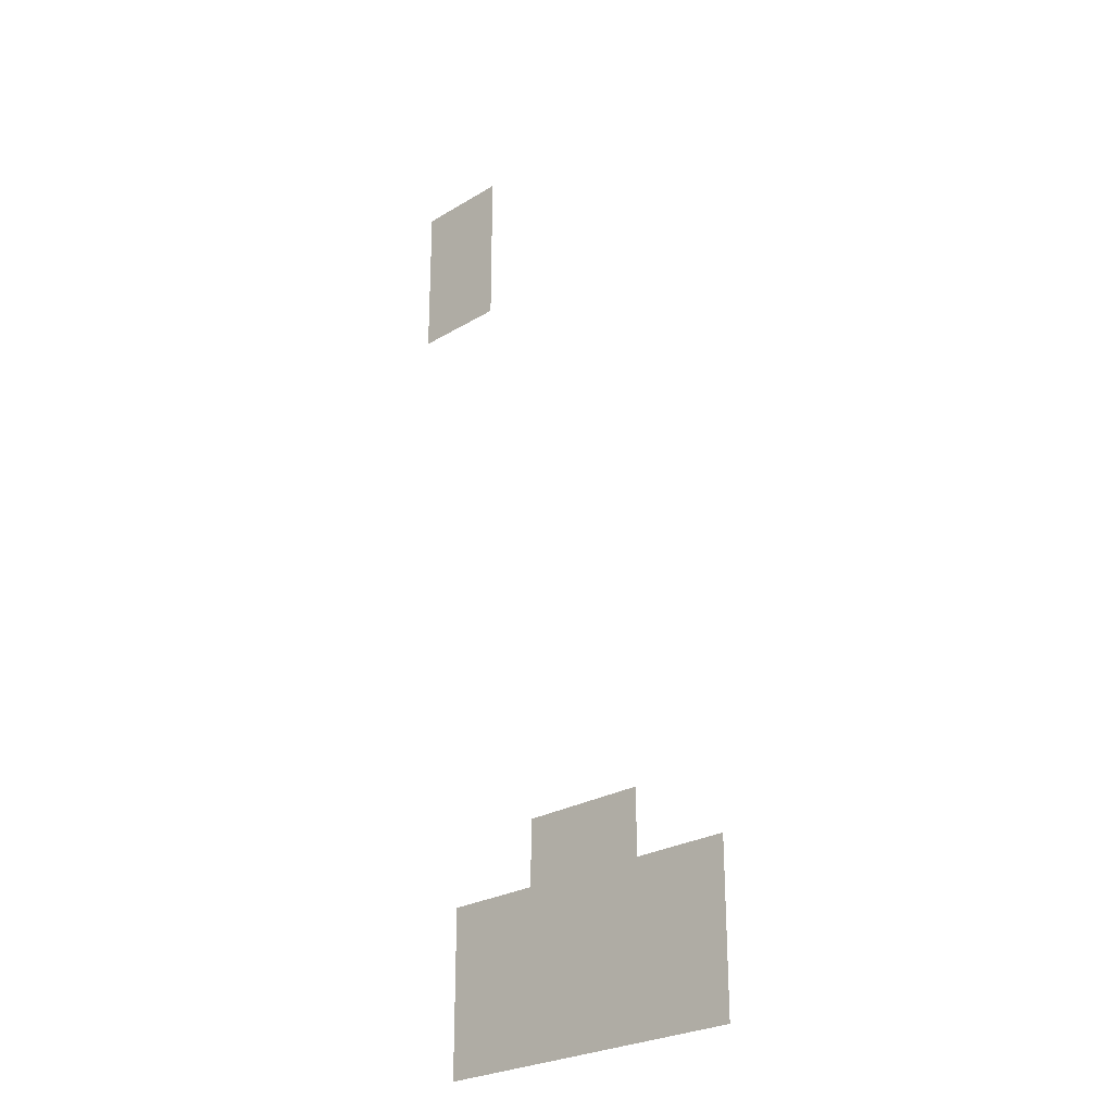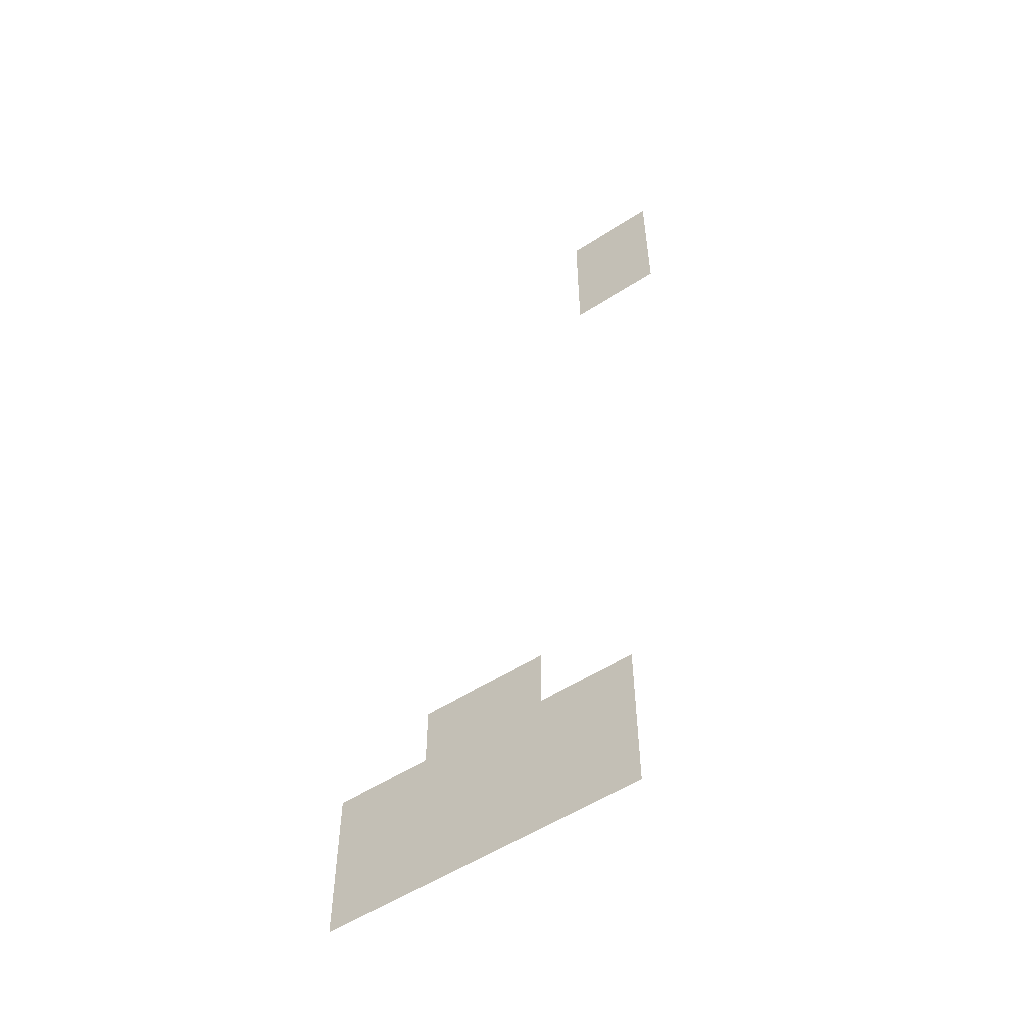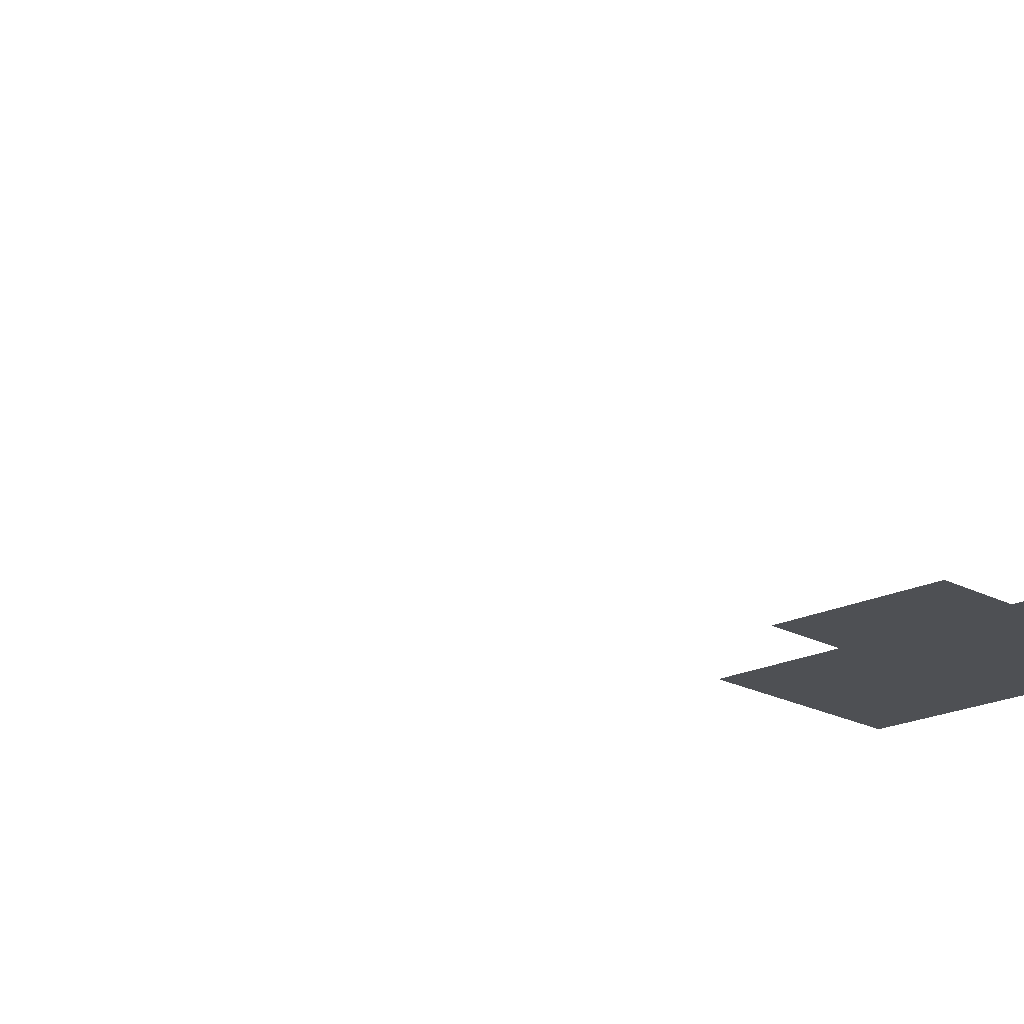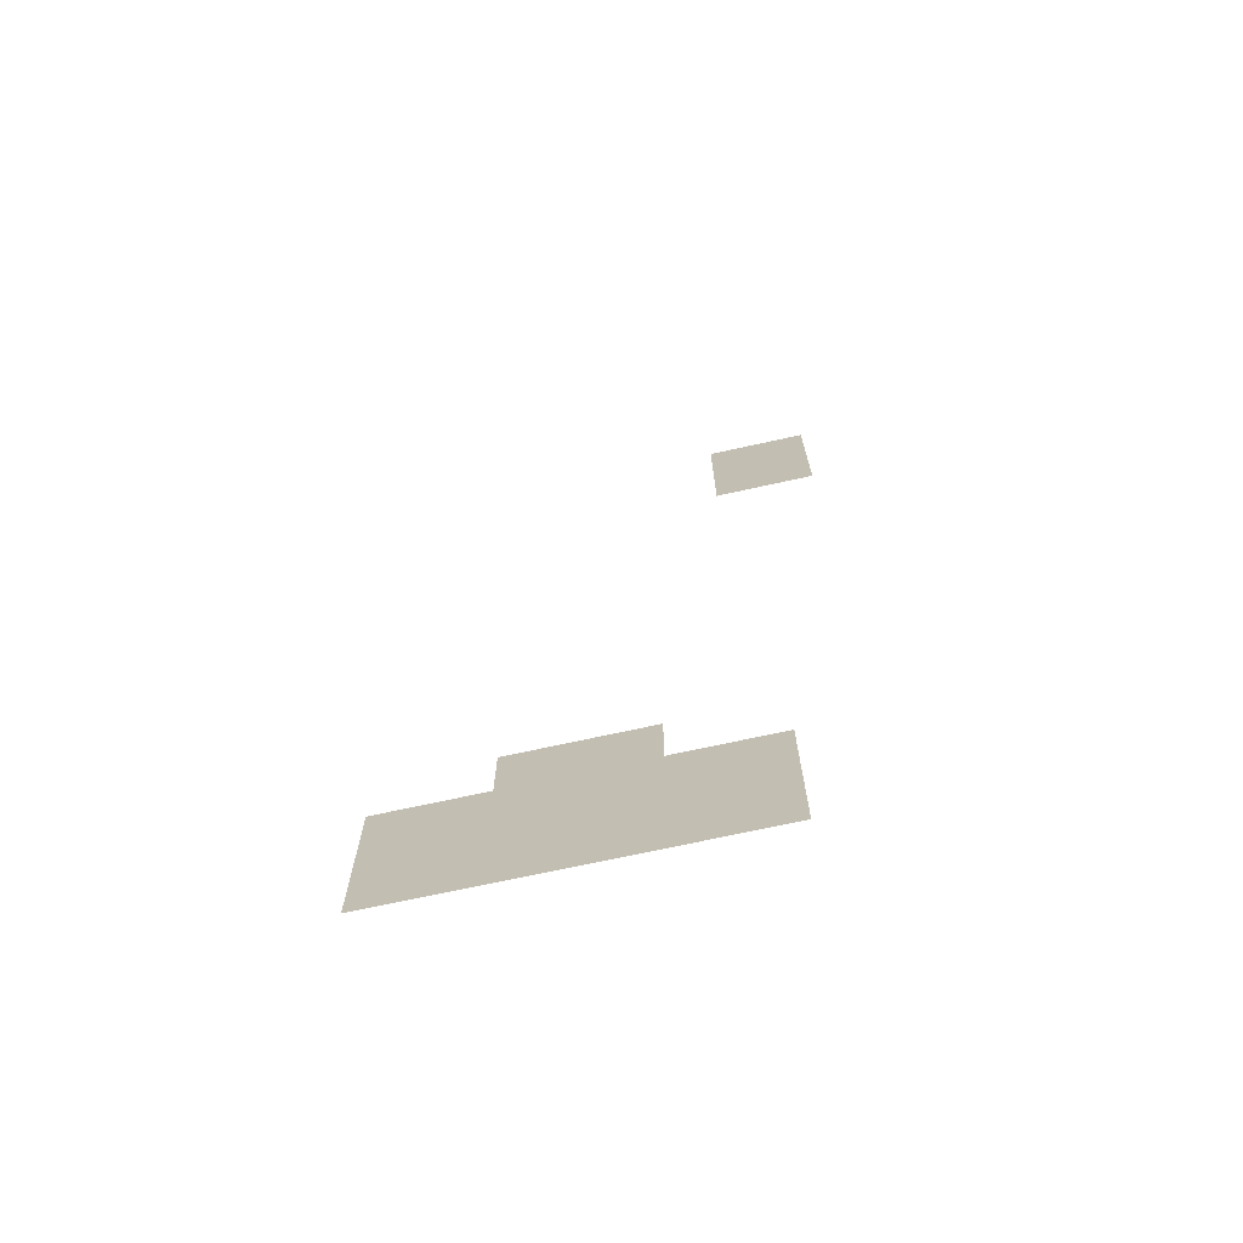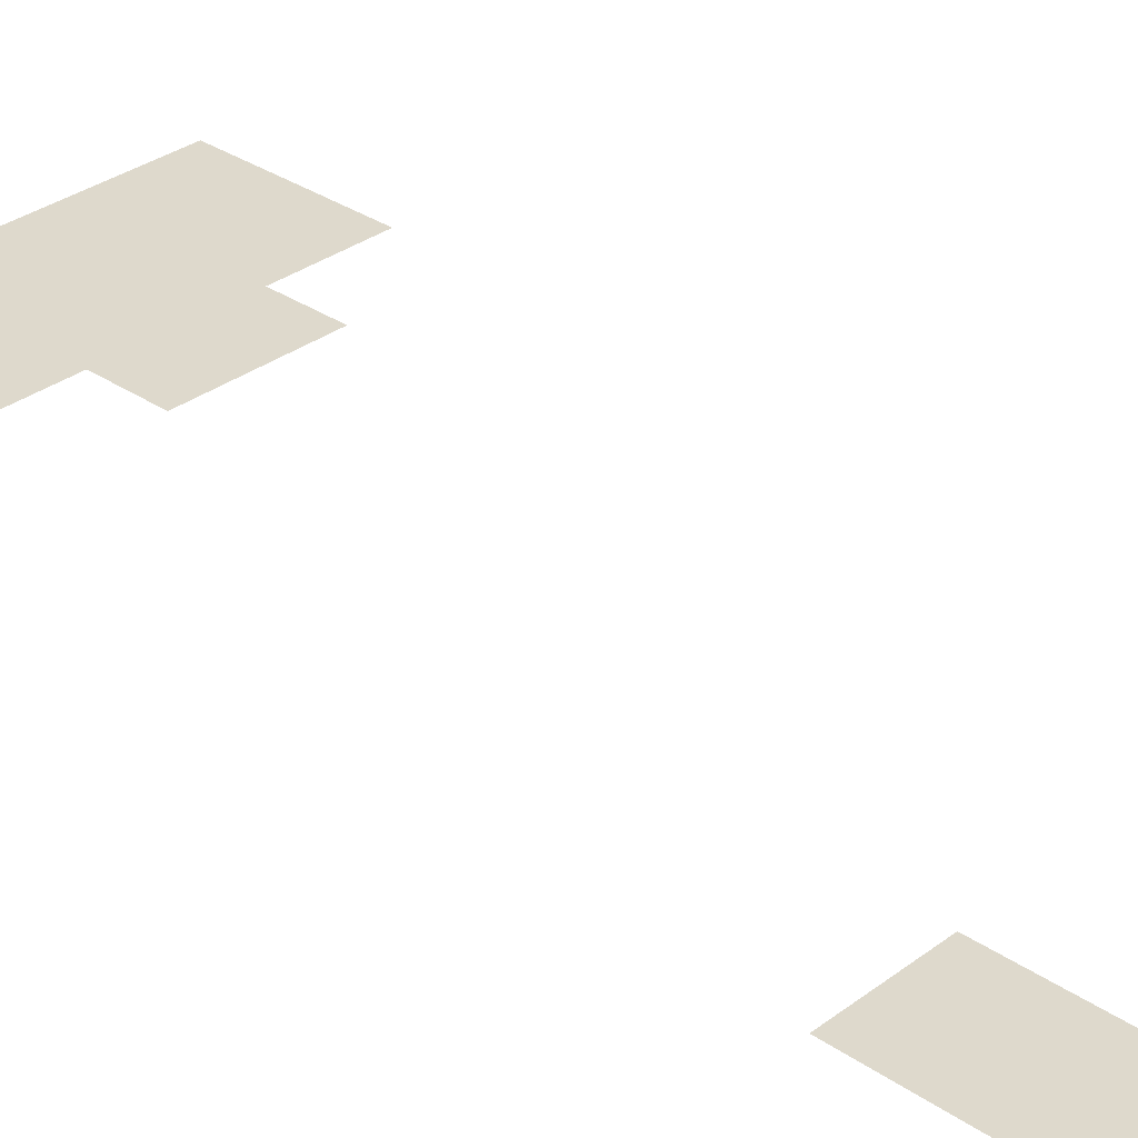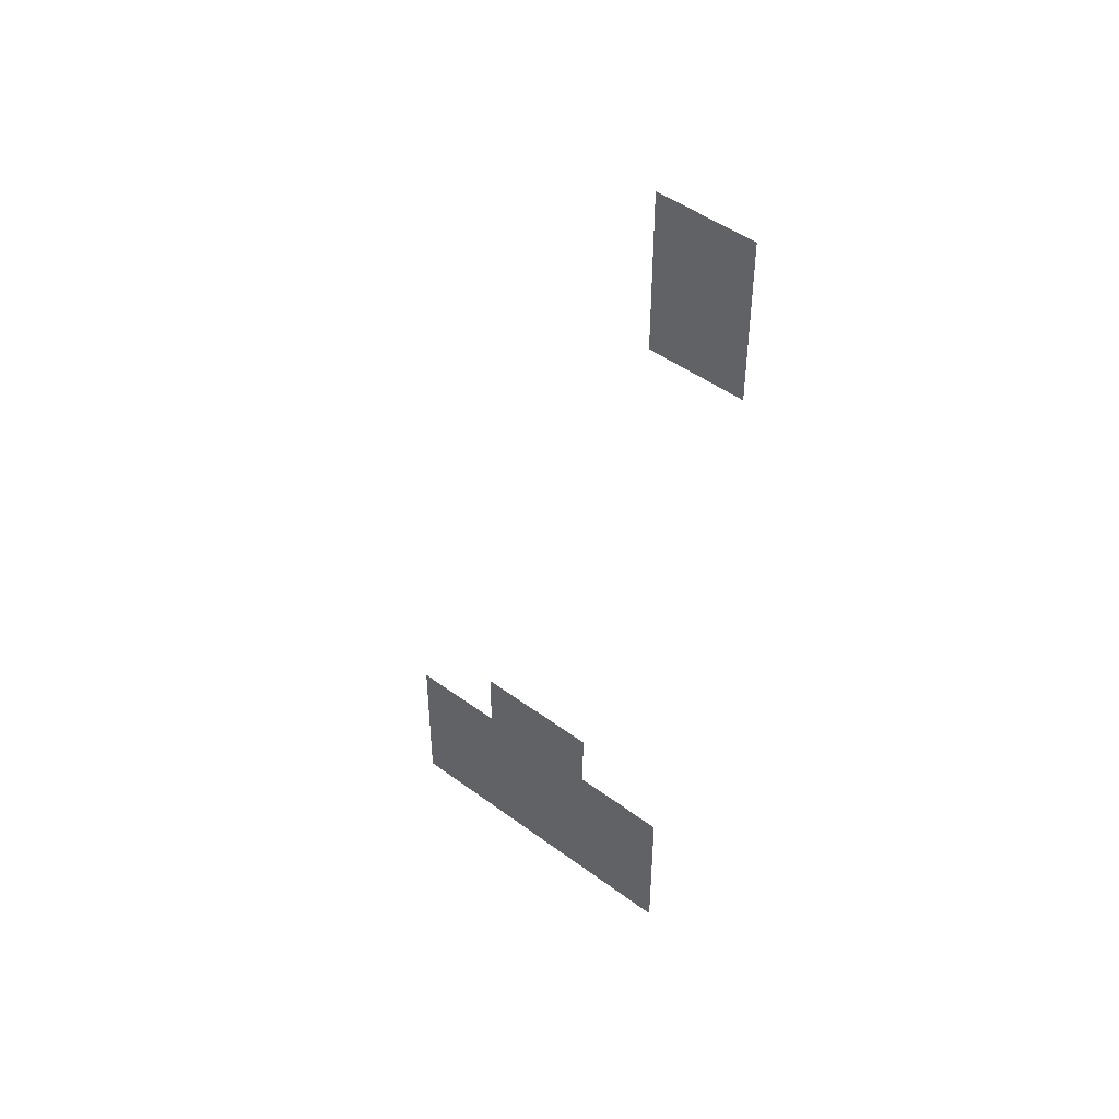
<metadata>
{"format":"obj","ext":"obj","renderer":"f3d","projection":"perspective","resolution":1024,"background":"white","views":[{"elev":-25.9,"azim":-136.3,"up":"+Y"},{"elev":-54.8,"azim":34.3,"up":"+Y"},{"elev":-18.9,"azim":-136.4,"up":"+Z"},{"elev":-71.0,"azim":12.4,"up":"+Y"},{"elev":32.0,"azim":133.7,"up":"+Z"},{"elev":47.1,"azim":40.0,"up":"+Y"}]}
</metadata>
<code>
v -118 -38 0
v -119 -38 0
v -119 -37 0
v -118 -37 0
v -117 -38 0
v -118 -38 0
v -118 -37 0
v -117 -37 0
v -116 -38 0
v -117 -38 0
v -117 -37 0
v -116 -37 0
v -115 -38 0
v -116 -38 0
v -116 -37 0
v -115 -37 0
v -114 -38 0
v -115 -38 0
v -115 -37 0
v -114 -37 0
v -113 -38 0
v -114 -38 0
v -114 -37 0
v -113 -37 0
v -112 -38 0
v -113 -38 0
v -113 -37 0
v -112 -37 0
v -111 -38 0
v -112 -38 0
v -112 -37 0
v -111 -37 0
v -110 -38 0
v -111 -38 0
v -111 -37 0
v -110 -37 0
v -109 -38 0
v -110 -38 0
v -110 -37 0
v -109 -37 0
v -118 -37 0
v -119 -37 0
v -119 -36 0
v -118 -36 0
v -117 -37 0
v -118 -37 0
v -118 -36 0
v -117 -36 0
v -116 -37 0
v -117 -37 0
v -117 -36 0
v -116 -36 0
v -115 -37 0
v -116 -37 0
v -116 -36 0
v -115 -36 0
v -114 -37 0
v -115 -37 0
v -115 -36 0
v -114 -36 0
v -113 -37 0
v -114 -37 0
v -114 -36 0
v -113 -36 0
v -112 -37 0
v -113 -37 0
v -113 -36 0
v -112 -36 0
v -111 -37 0
v -112 -37 0
v -112 -36 0
v -111 -36 0
v -110 -37 0
v -111 -37 0
v -111 -36 0
v -110 -36 0
v -109 -37 0
v -110 -37 0
v -110 -36 0
v -109 -36 0
v -118 -36 0
v -119 -36 0
v -119 -35 0
v -118 -35 0
v -117 -36 0
v -118 -36 0
v -118 -35 0
v -117 -35 0
v -116 -36 0
v -117 -36 0
v -117 -35 0
v -116 -35 0
v -115 -36 0
v -116 -36 0
v -116 -35 0
v -115 -35 0
v -114 -36 0
v -115 -36 0
v -115 -35 0
v -114 -35 0
v -113 -36 0
v -114 -36 0
v -114 -35 0
v -113 -35 0
v -112 -36 0
v -113 -36 0
v -113 -35 0
v -112 -35 0
v -111 -36 0
v -112 -36 0
v -112 -35 0
v -111 -35 0
v -110 -36 0
v -111 -36 0
v -111 -35 0
v -110 -35 0
v -109 -36 0
v -110 -36 0
v -110 -35 0
v -109 -35 0
v -118 -35 0
v -119 -35 0
v -119 -34 0
v -118 -34 0
v -117 -35 0
v -118 -35 0
v -118 -34 0
v -117 -34 0
v -116 -35 0
v -117 -35 0
v -117 -34 0
v -116 -34 0
v -115 -35 0
v -116 -35 0
v -116 -34 0
v -115 -34 0
v -114 -35 0
v -115 -35 0
v -115 -34 0
v -114 -34 0
v -113 -35 0
v -114 -35 0
v -114 -34 0
v -113 -34 0
v -112 -35 0
v -113 -35 0
v -113 -34 0
v -112 -34 0
v -111 -35 0
v -112 -35 0
v -112 -34 0
v -111 -34 0
v -110 -35 0
v -111 -35 0
v -111 -34 0
v -110 -34 0
v -109 -35 0
v -110 -35 0
v -110 -34 0
v -109 -34 0
v -118 -34 0
v -119 -34 0
v -119 -33 0
v -118 -33 0
v -117 -34 0
v -118 -34 0
v -118 -33 0
v -117 -33 0
v -116 -34 0
v -117 -34 0
v -117 -33 0
v -116 -33 0
v -115 -34 0
v -116 -34 0
v -116 -33 0
v -115 -33 0
v -114 -34 0
v -115 -34 0
v -115 -33 0
v -114 -33 0
v -113 -34 0
v -114 -34 0
v -114 -33 0
v -113 -33 0
v -112 -34 0
v -113 -34 0
v -113 -33 0
v -112 -33 0
v -111 -34 0
v -112 -34 0
v -112 -33 0
v -111 -33 0
v -110 -34 0
v -111 -34 0
v -111 -33 0
v -110 -33 0
v -109 -34 0
v -110 -34 0
v -110 -33 0
v -109 -33 0
v -115 -33 0
v -116 -33 0
v -116 -32 0
v -115 -32 0
v -114 -33 0
v -115 -33 0
v -115 -32 0
v -114 -32 0
v -113 -33 0
v -114 -33 0
v -114 -32 0
v -113 -32 0
v -112 -33 0
v -113 -33 0
v -113 -32 0
v -112 -32 0
v -115 -32 0
v -116 -32 0
v -116 -31 0
v -115 -31 0
v -114 -32 0
v -115 -32 0
v -115 -31 0
v -114 -31 0
v -113 -32 0
v -114 -32 0
v -114 -31 0
v -113 -31 0
v -112 -32 0
v -113 -32 0
v -113 -31 0
v -112 -31 0
v -109 -13 0
v -110 -13 0
v -110 -12 0
v -109 -12 0
v -108 -13 0
v -109 -13 0
v -109 -12 0
v -108 -12 0
v -107 -13 0
v -108 -13 0
v -108 -12 0
v -107 -12 0
v -109 -12 0
v -110 -12 0
v -110 -11 0
v -109 -11 0
v -108 -12 0
v -109 -12 0
v -109 -11 0
v -108 -11 0
v -107 -12 0
v -108 -12 0
v -108 -11 0
v -107 -11 0
v -109 -11 0
v -110 -11 0
v -110 -10 0
v -109 -10 0
v -108 -11 0
v -109 -11 0
v -109 -10 0
v -108 -10 0
v -107 -11 0
v -108 -11 0
v -108 -10 0
v -107 -10 0
v -109 -10 0
v -110 -10 0
v -110 -9 0
v -109 -9 0
v -108 -10 0
v -109 -10 0
v -109 -9 0
v -108 -9 0
v -107 -10 0
v -108 -10 0
v -108 -9 0
v -107 -9 0
v -109 -9 0
v -110 -9 0
v -110 -8 0
v -109 -8 0
v -108 -9 0
v -109 -9 0
v -109 -8 0
v -108 -8 0
v -107 -9 0
v -108 -9 0
v -108 -8 0
v -107 -8 0
g Nivel1ChicoRemastered_mesh_0007
f 1 2 3 4
f 5 6 7 8
f 9 10 11 12
f 13 14 15 16
f 17 18 19 20
f 21 22 23 24
f 25 26 27 28
f 29 30 31 32
f 33 34 35 36
f 37 38 39 40
f 41 42 43 44
f 45 46 47 48
f 49 50 51 52
f 53 54 55 56
f 57 58 59 60
f 61 62 63 64
f 65 66 67 68
f 69 70 71 72
f 73 74 75 76
f 77 78 79 80
f 81 82 83 84
f 85 86 87 88
f 89 90 91 92
f 93 94 95 96
f 97 98 99 100
f 101 102 103 104
f 105 106 107 108
f 109 110 111 112
f 113 114 115 116
f 117 118 119 120
f 121 122 123 124
f 125 126 127 128
f 129 130 131 132
f 133 134 135 136
f 137 138 139 140
f 141 142 143 144
f 145 146 147 148
f 149 150 151 152
f 153 154 155 156
f 157 158 159 160
f 161 162 163 164
f 165 166 167 168
f 169 170 171 172
f 173 174 175 176
f 177 178 179 180
f 181 182 183 184
f 185 186 187 188
f 189 190 191 192
f 193 194 195 196
f 197 198 199 200
f 201 202 203 204
f 205 206 207 208
f 209 210 211 212
f 213 214 215 216
f 217 218 219 220
f 221 222 223 224
f 225 226 227 228
f 229 230 231 232
f 233 234 235 236
f 237 238 239 240
f 241 242 243 244
f 245 246 247 248
f 249 250 251 252
f 253 254 255 256
f 257 258 259 260
f 261 262 263 264
f 265 266 267 268
f 269 270 271 272
f 273 274 275 276
f 277 278 279 280
f 281 282 283 284
f 285 286 287 288
f 289 290 291 292

</code>
